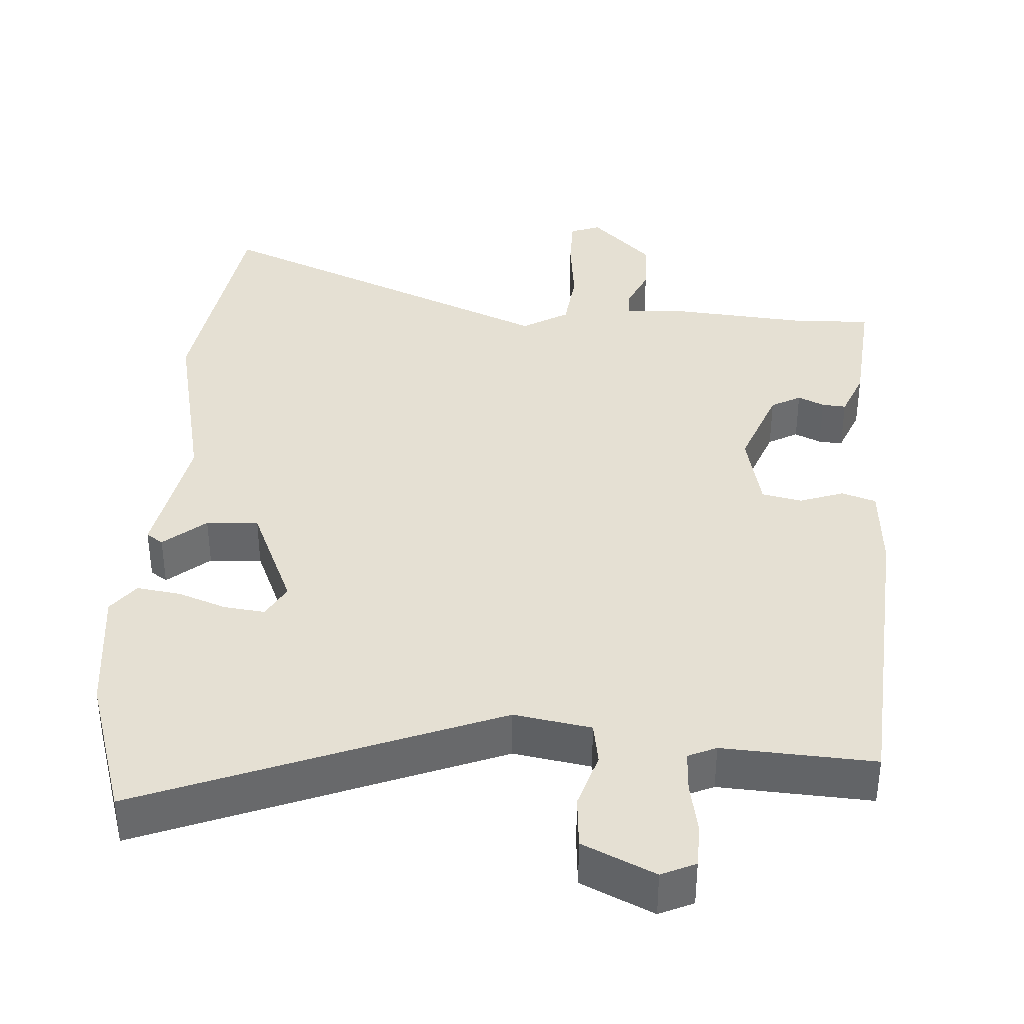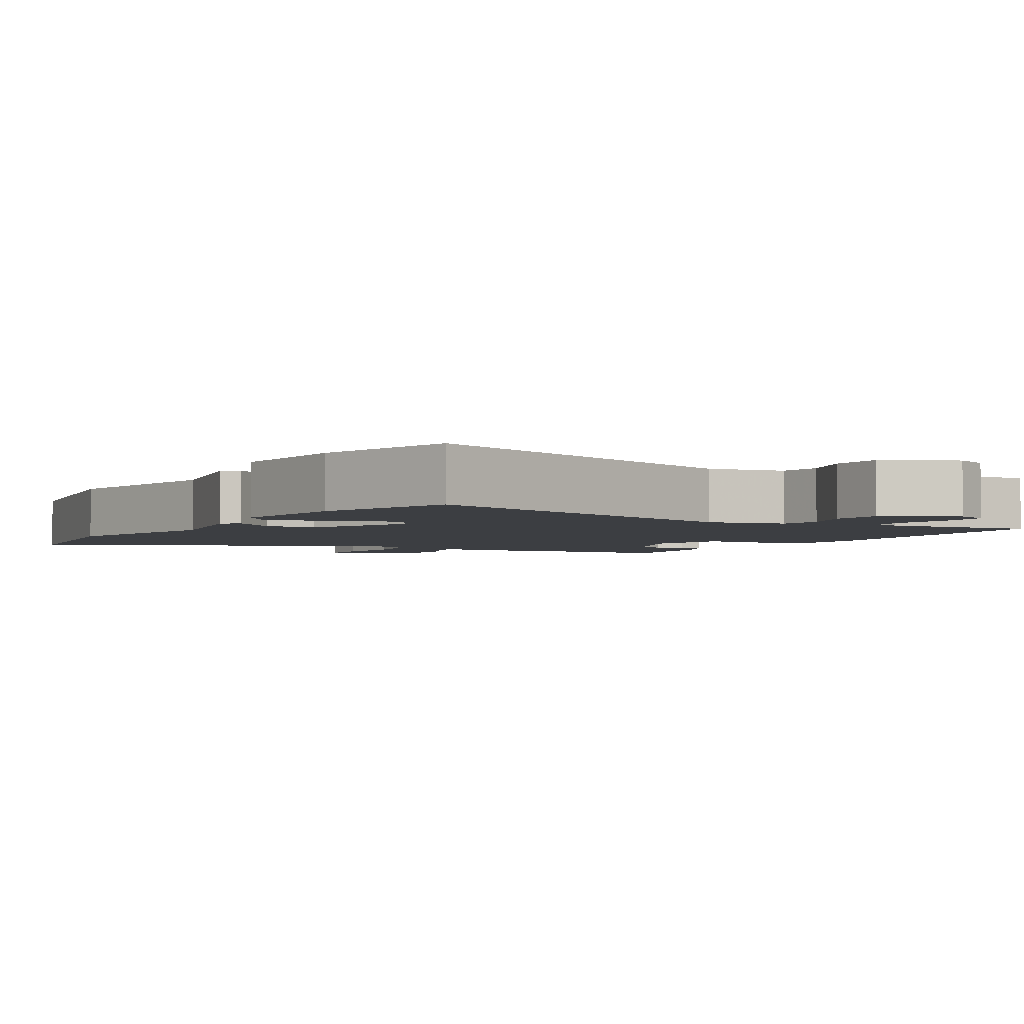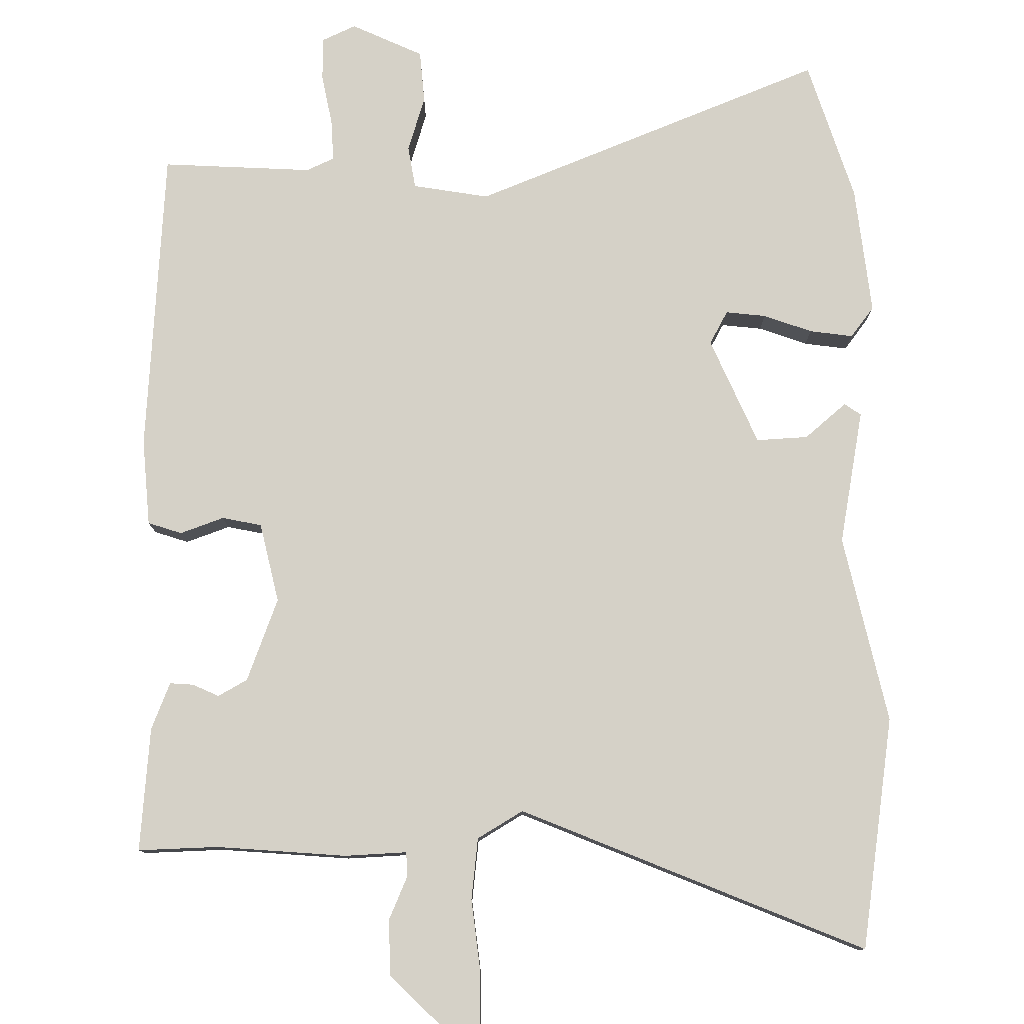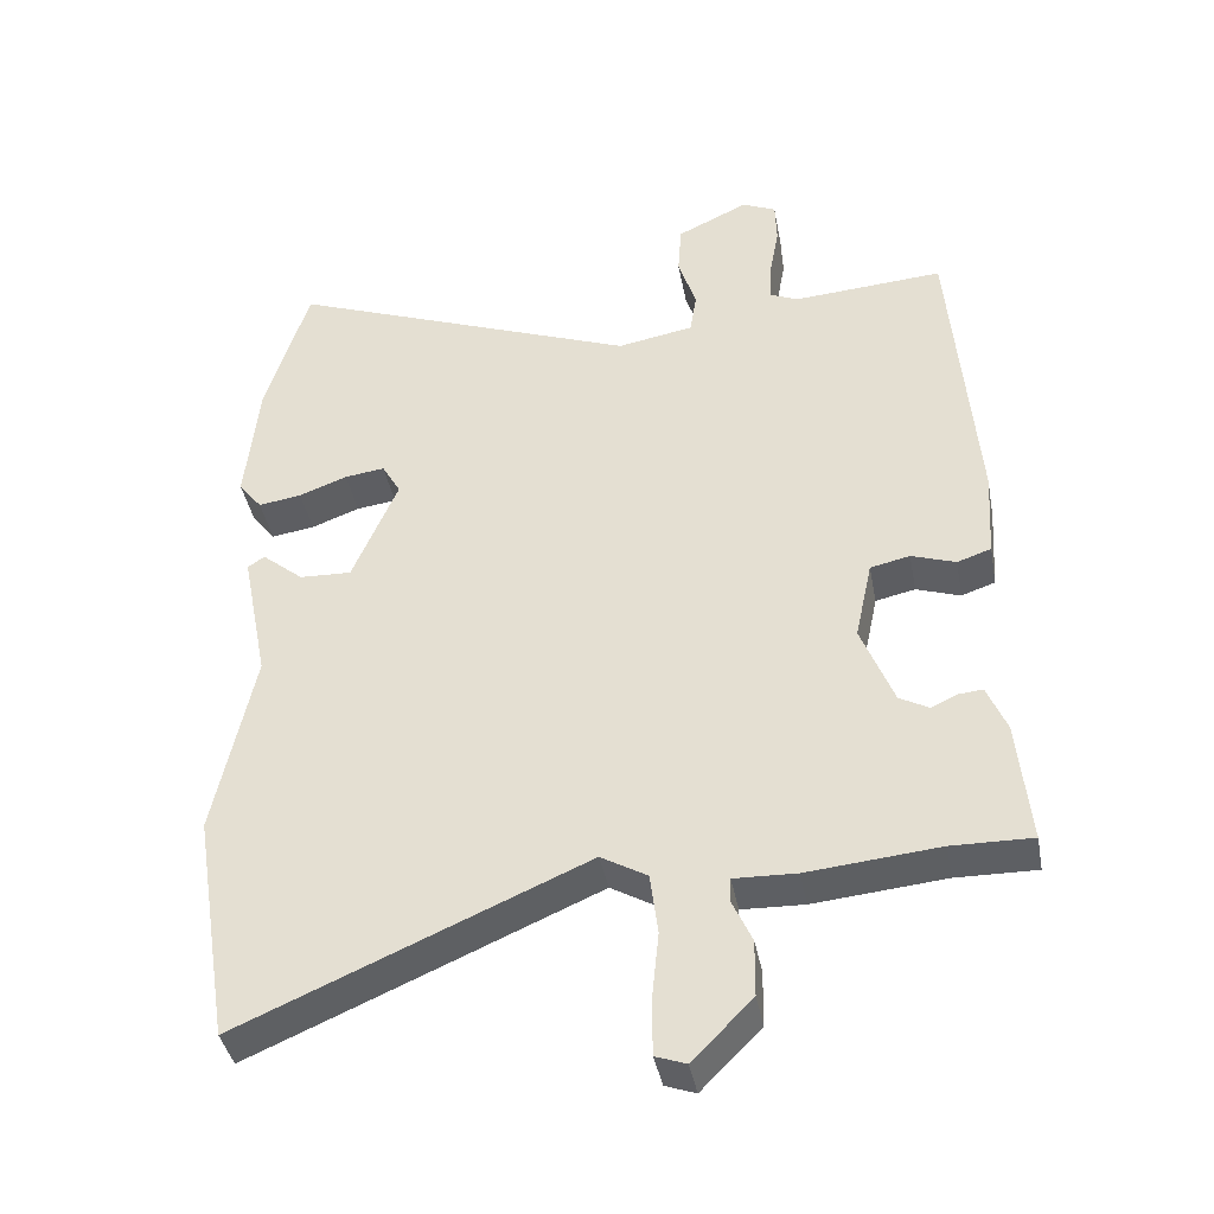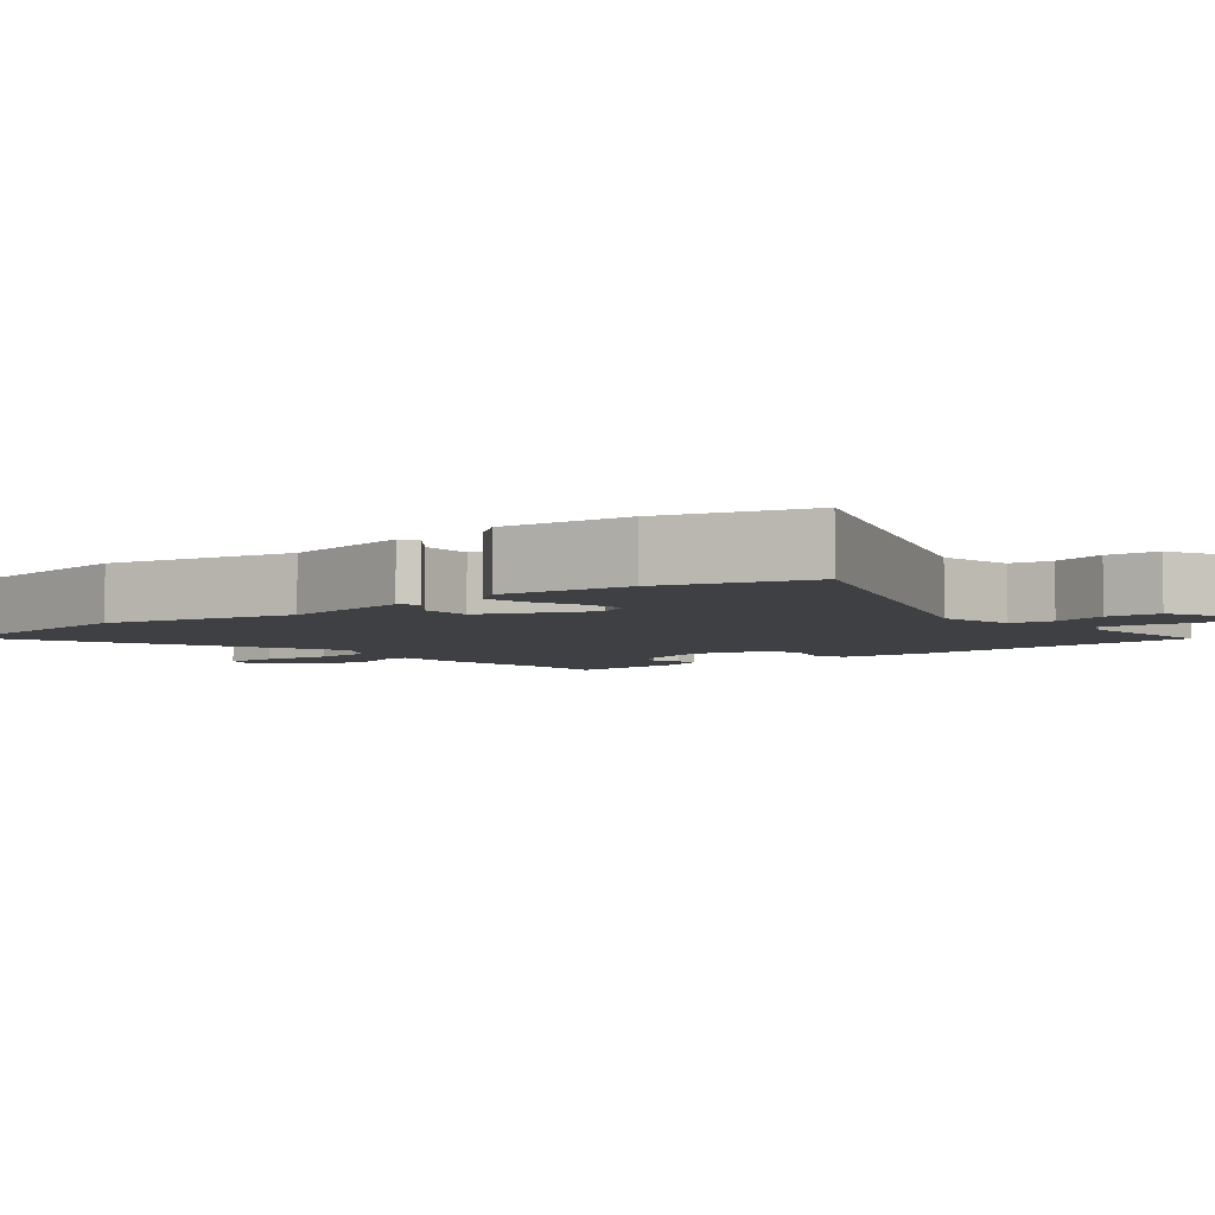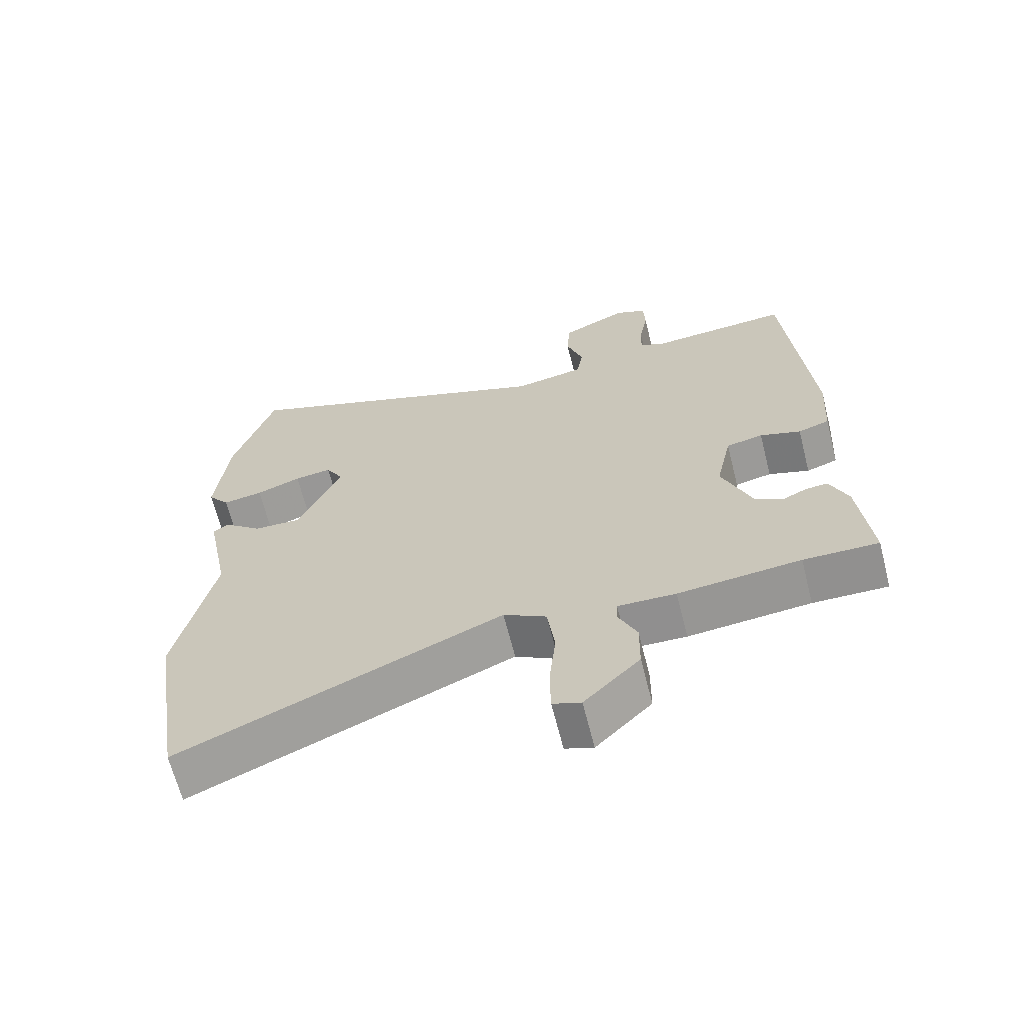
<metadata>
{"format":"obj","ext":"obj","renderer":"f3d","projection":"perspective","resolution":1024,"background":"white","views":[{"elev":38.0,"azim":3.2,"up":"+Y"},{"elev":-3.1,"azim":-29.6,"up":"+Y"},{"elev":78.8,"azim":178.6,"up":"+Y"},{"elev":-40.3,"azim":10.7,"up":"+Z"},{"elev":-4.6,"azim":-50.8,"up":"+Y"},{"elev":-66.1,"azim":14.2,"up":"+Z"}]}
</metadata>
<code>
v -0.516 0.07 0.448
v -0.456 0.07 0.644
v 0.034 0.07 0.456
v 0.14 0.07 0.475
v 0.149 0.07 0.534
v 0.124 0.07 0.611
v 0.129 0.07 0.684
v 0.228 0.07 0.731
v 0.275 0.07 0.71
v 0.277 0.07 0.65
v 0.264 0.07 0.579
v 0.262 0.07 0.521
v 0.301 0.07 0.504
v 0.51 0.07 0.518
v 0.544 0.07 0.092
v 0.536 0.07 -0.029
v 0.489 0.07 -0.045
v 0.428 0.07 -0.024
v 0.373 0.07 -0.036
v 0.349 0.07 -0.147
v 0.394 0.07 -0.262
v 0.435 0.07 -0.284
v 0.471 0.07 -0.267
v 0.504 0.07 -0.264
v 0.531 0.07 -0.329
v 0.548 0.07 -0.501
v 0.437 0.07 -0.499
v 0.255 0.07 -0.516
v 0.169 0.07 -0.513
v 0.168 0.07 -0.547
v 0.195 0.07 -0.607
v 0.194 0.07 -0.685
v 0.111 0.07 -0.768
v 0.069 0.07 -0.753
v 0.068 0.07 -0.679
v 0.078 0.07 -0.581
v 0.067 0.07 -0.496
v 0.003 0.07 -0.459
v -0.474 0.07 -0.664
v -0.526 0.07 -0.341
v -0.471 0.07 -0.079
v -0.508 0.07 0.108
v -0.485 0.07 0.124
v -0.427 0.07 0.076
v -0.355 0.07 0.073
v -0.292 0.07 0.222
v -0.318 0.07 0.268
v -0.374 0.07 0.261
v -0.441 0.07 0.236
v -0.501 0.07 0.227
v -0.534 0.07 0.269
v -0.516 0 0.448
v -0.456 0 0.644
v 0.034 0 0.456
v 0.14 0 0.475
v 0.149 0 0.534
v 0.124 0 0.611
v 0.129 0 0.684
v 0.228 0 0.731
v 0.275 0 0.71
v 0.277 0 0.65
v 0.264 0 0.579
v 0.262 0 0.521
v 0.301 0 0.504
v 0.51 0 0.518
v 0.544 0 0.092
v 0.536 0 -0.029
v 0.489 0 -0.045
v 0.428 0 -0.024
v 0.373 0 -0.036
v 0.349 0 -0.147
v 0.394 0 -0.262
v 0.435 0 -0.284
v 0.471 0 -0.267
v 0.504 0 -0.264
v 0.531 0 -0.329
v 0.548 0 -0.501
v 0.437 0 -0.499
v 0.255 0 -0.516
v 0.169 0 -0.513
v 0.168 0 -0.547
v 0.195 0 -0.607
v 0.194 0 -0.685
v 0.111 0 -0.768
v 0.069 0 -0.753
v 0.068 0 -0.679
v 0.078 0 -0.581
v 0.067 0 -0.496
v 0.003 0 -0.459
v -0.474 0 -0.664
v -0.526 0 -0.341
v -0.471 0 -0.079
v -0.508 0 0.108
v -0.485 0 0.124
v -0.427 0 0.076
v -0.355 0 0.073
v -0.292 0 0.222
v -0.318 0 0.268
v -0.374 0 0.261
v -0.441 0 0.236
v -0.501 0 0.227
v -0.534 0 0.269
f 1 2 3
f 51 1 3
f 50 51 3
f 49 50 3
f 48 49 3
f 47 48 3 4
f 46 47 4
f 45 46 4
f 41 42 43 44
f 41 44 45
f 40 41 45
f 39 40 45
f 38 39 45
f 37 38 45 4
f 34 35 36
f 33 34 36
f 32 33 36
f 31 32 36
f 30 31 36
f 37 4 5
f 36 37 5
f 30 36 5
f 29 30 5
f 27 28 29 5
f 25 26 27
f 24 25 27
f 23 24 27
f 22 23 27
f 21 22 27
f 20 21 27
f 16 17 18
f 15 16 18
f 14 15 18
f 13 14 18
f 12 13 18 19
f 9 10 11
f 8 9 11
f 7 8 11
f 6 7 11
f 5 6 11
f 5 11 12
f 20 27 5
f 5 12 19 20
f 54 53 52
f 54 52 102
f 54 102 101
f 54 101 100
f 54 100 99
f 55 54 99 98
f 55 98 97
f 55 97 96
f 95 94 93 92
f 96 95 92
f 96 92 91
f 96 91 90
f 96 90 89
f 55 96 89 88
f 87 86 85
f 87 85 84
f 87 84 83
f 87 83 82
f 87 82 81
f 56 55 88
f 56 88 87
f 56 87 81
f 56 81 80
f 56 80 79 78
f 78 77 76
f 78 76 75
f 78 75 74
f 78 74 73
f 78 73 72
f 78 72 71
f 69 68 67
f 69 67 66
f 69 66 65
f 69 65 64
f 70 69 64 63
f 62 61 60
f 62 60 59
f 62 59 58
f 62 58 57
f 62 57 56
f 63 62 56
f 56 78 71
f 71 70 63 56
f 1 52 53 2
f 2 53 54 3
f 3 54 55 4
f 4 55 56 5
f 5 56 57 6
f 6 57 58 7
f 7 58 59 8
f 8 59 60 9
f 9 60 61 10
f 10 61 62 11
f 11 62 63 12
f 12 63 64 13
f 13 64 65 14
f 14 65 66 15
f 15 66 67 16
f 16 67 68 17
f 17 68 69 18
f 18 69 70 19
f 19 70 71 20
f 20 71 72 21
f 21 72 73 22
f 22 73 74 23
f 23 74 75 24
f 24 75 76 25
f 25 76 77 26
f 26 77 78 27
f 27 78 79 28
f 28 79 80 29
f 29 80 81 30
f 30 81 82 31
f 31 82 83 32
f 32 83 84 33
f 33 84 85 34
f 34 85 86 35
f 35 86 87 36
f 36 87 88 37
f 37 88 89 38
f 38 89 90 39
f 39 90 91 40
f 40 91 92 41
f 41 92 93 42
f 42 93 94 43
f 43 94 95 44
f 44 95 96 45
f 45 96 97 46
f 46 97 98 47
f 47 98 99 48
f 48 99 100 49
f 49 100 101 50
f 50 101 102 51
f 51 102 52 1

</code>
